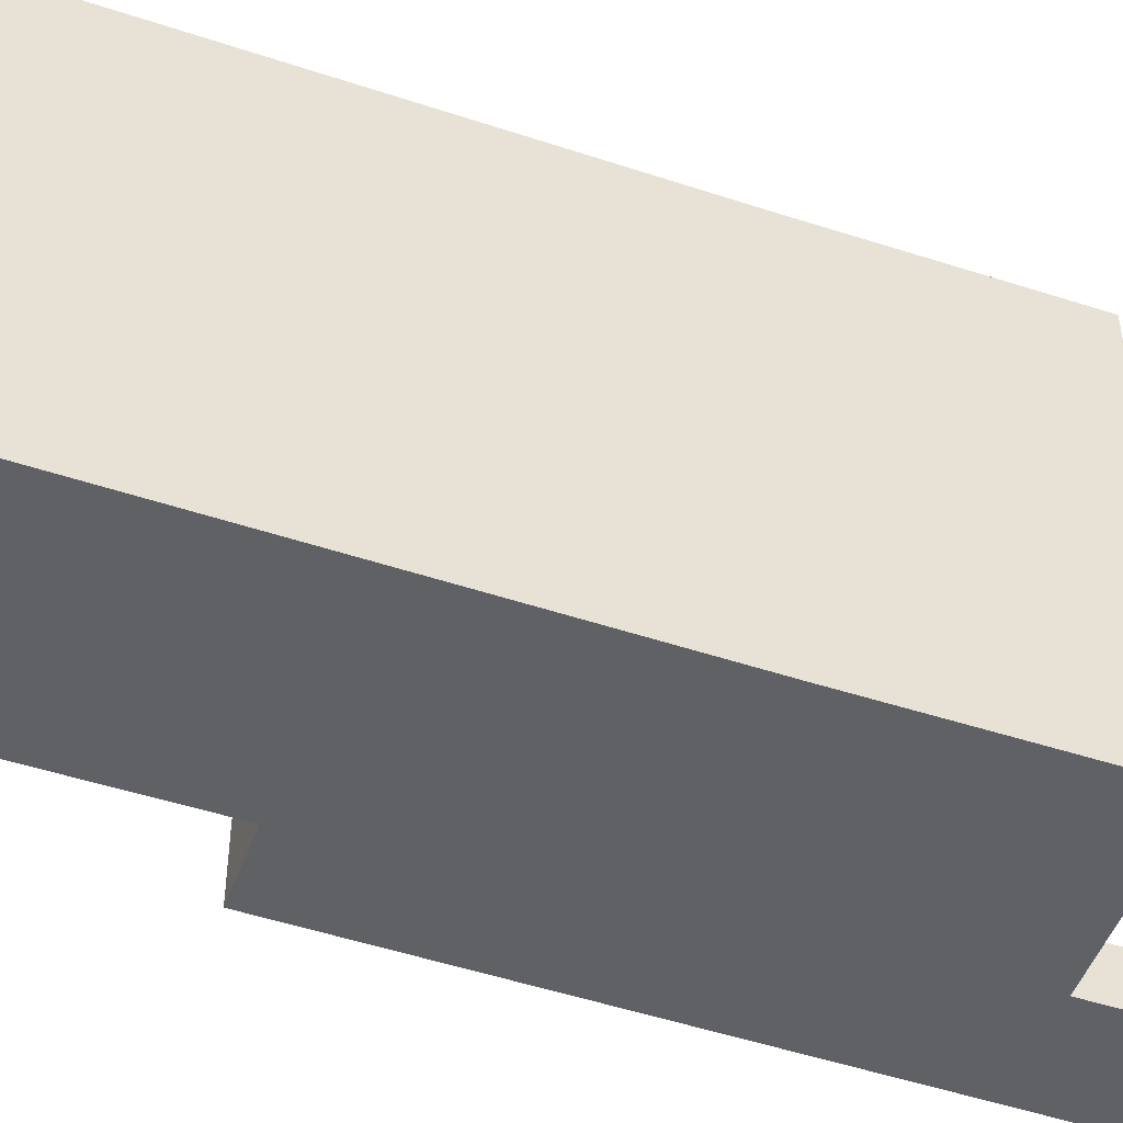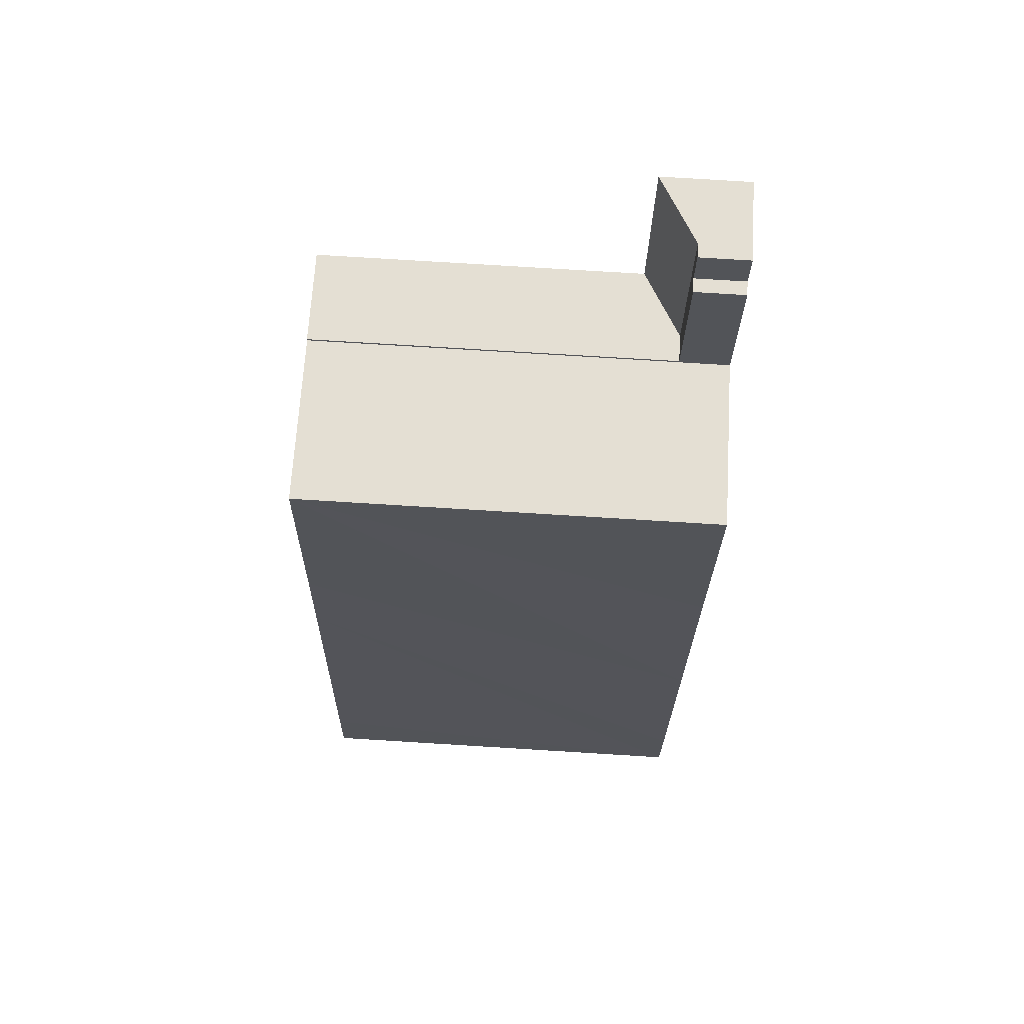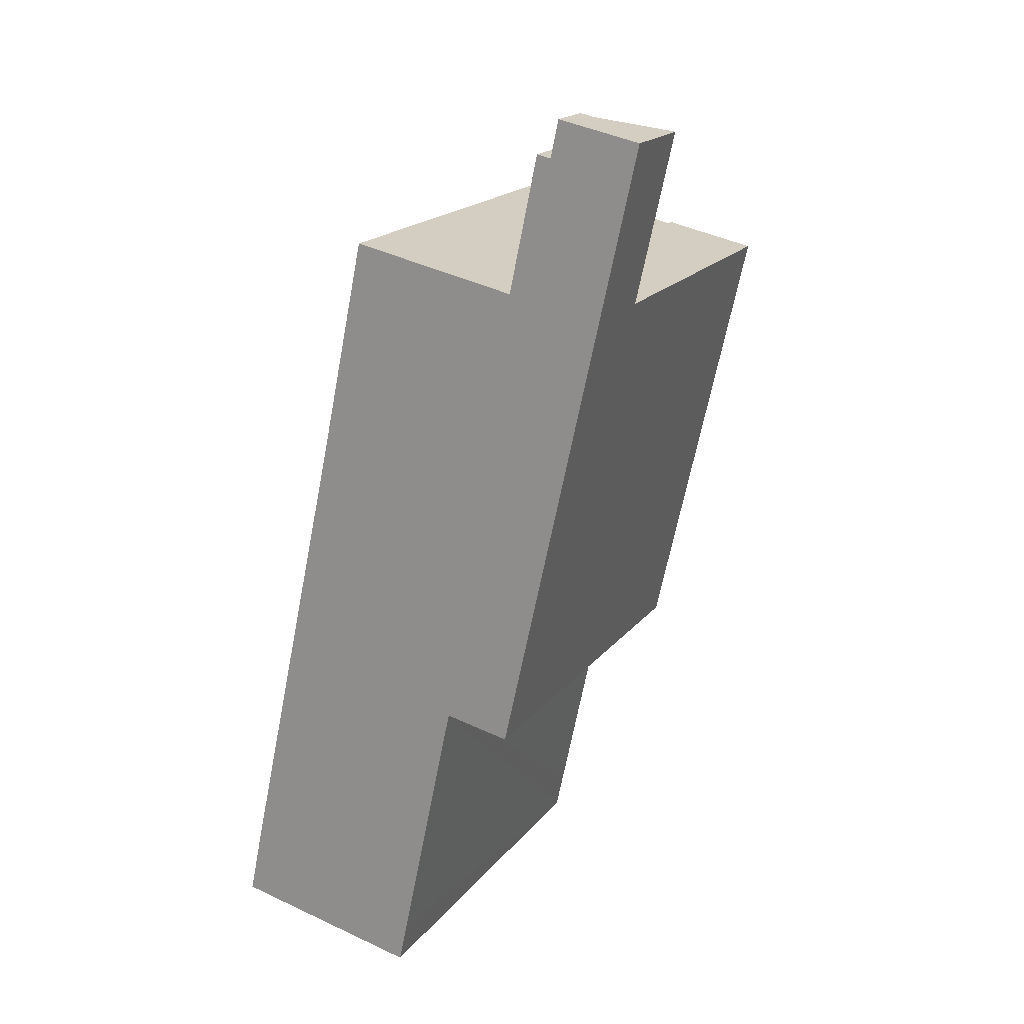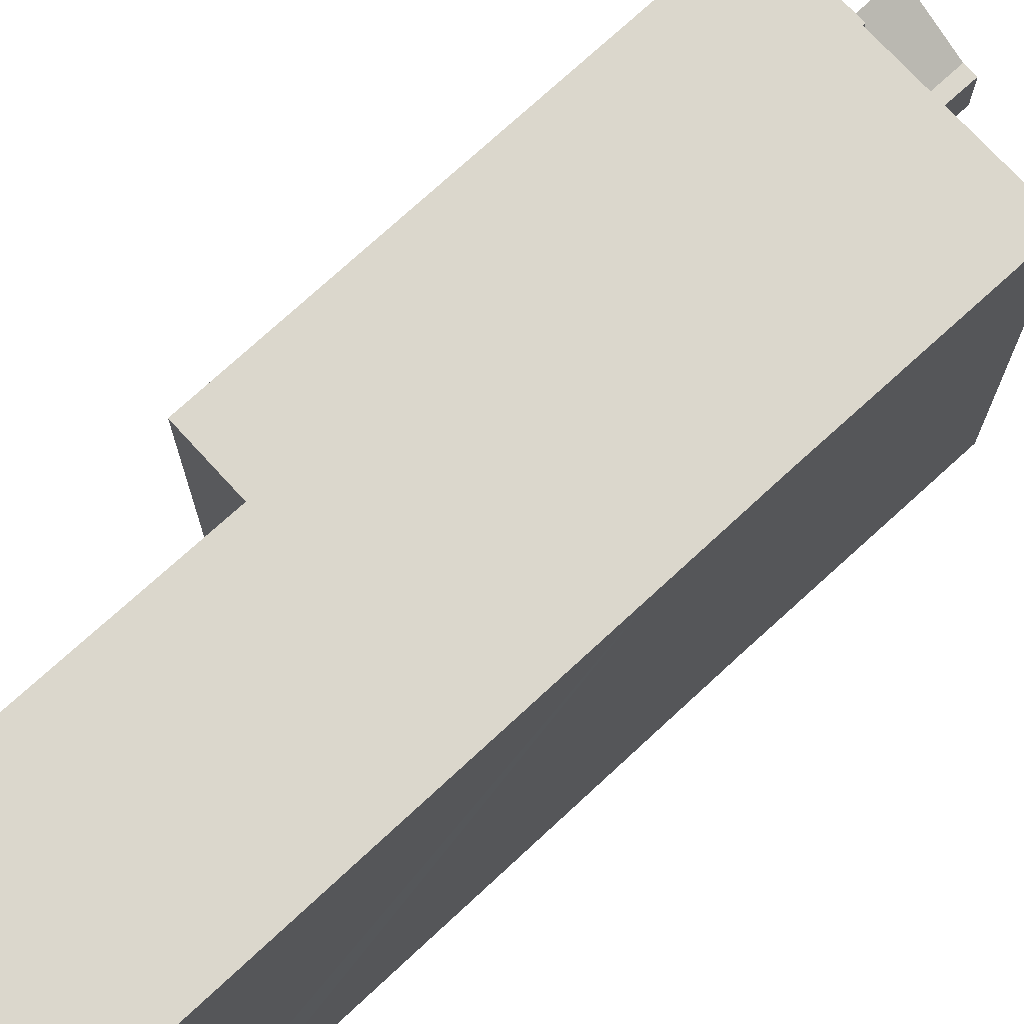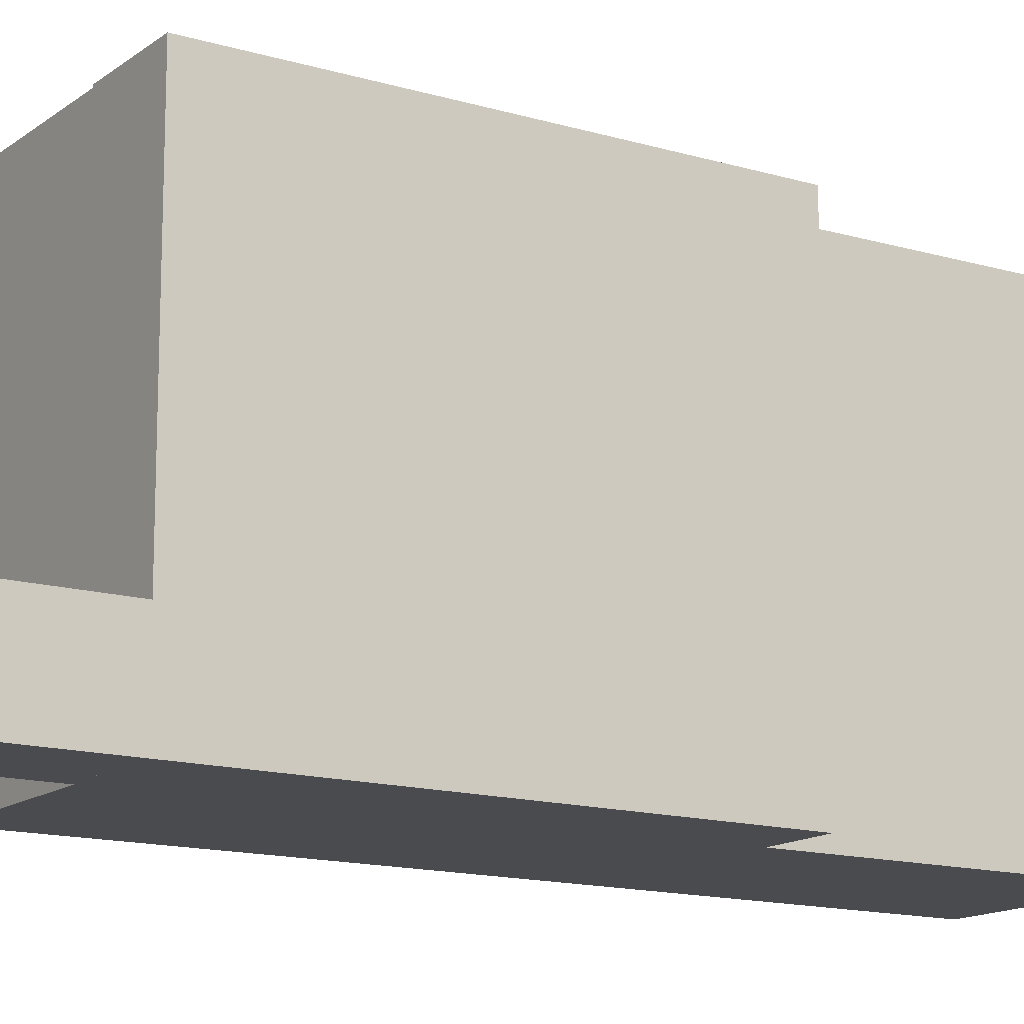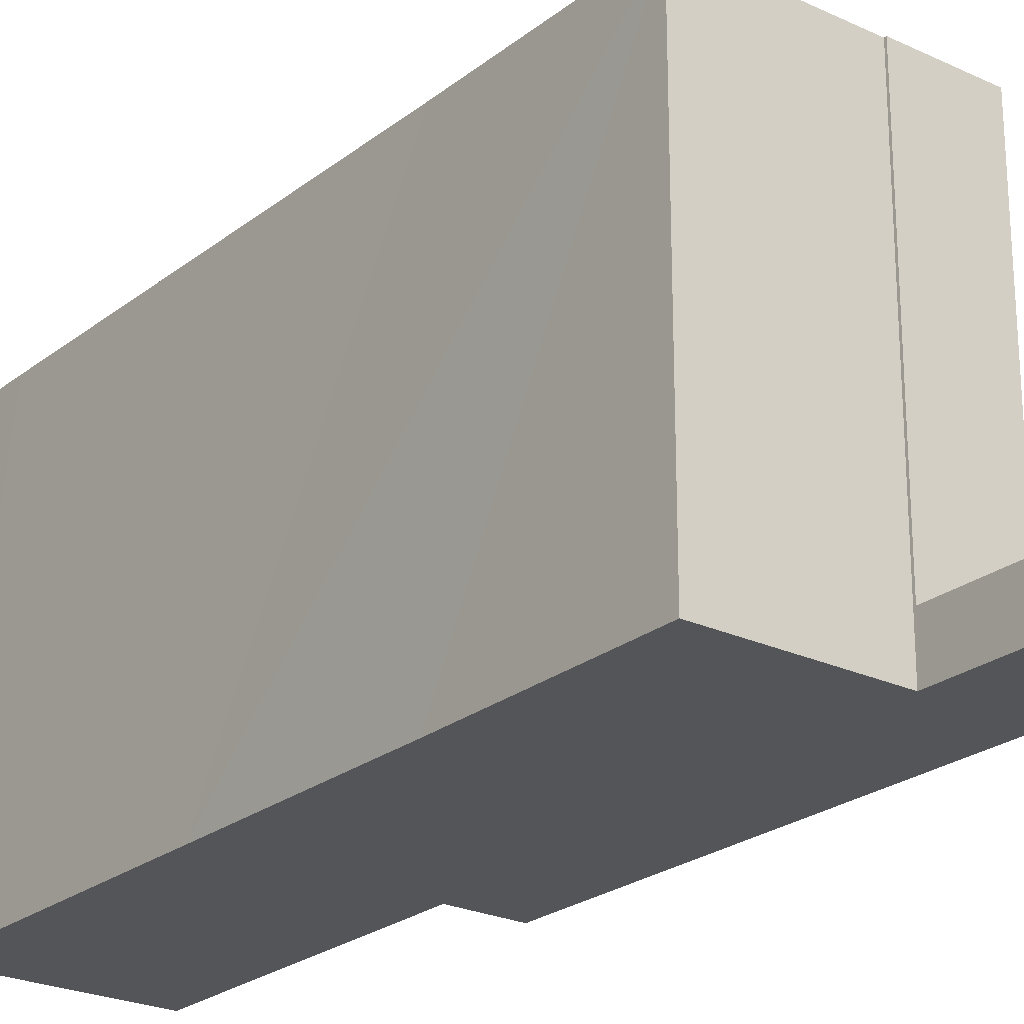
<metadata>
{"format":"obj","ext":"obj","renderer":"f3d","projection":"perspective","resolution":1024,"background":"white","views":[{"elev":-49.3,"azim":-97.9,"up":"+Y"},{"elev":78.7,"azim":-86.5,"up":"+Z"},{"elev":18.8,"azim":26.2,"up":"+Z"},{"elev":73.3,"azim":-120.5,"up":"+Y"},{"elev":-14.3,"azim":69.2,"up":"+Y"},{"elev":-24.1,"azim":-26.0,"up":"+Y"}]}
</metadata>
<code>
v  8.656 18.55 -1.822
v  9.076 18.55 0.122
v  8.666 18.55 -1.824
v  0 18.55 1.136e-15
v  11.56 18.55 11.91
v  0.682 18.55 3.239
v  2.98 18.55 13.72
v  11.58 18.55 12.01
v  18.99 18.55 31.67
v  14.53 18.55 11.39
v  4.296 18.55 19.72
v  5.275 18.55 24.18
v  14.78 18.55 32.46
v  7.346 18.55 34.02
v  16.02 18.55 32.3
v  14.8 18.55 32.55
v  14.78 -1.987e-15 32.46
v  14.8 -1.993e-15 32.55
v  0 0 0
v  0.682 -1.983e-16 3.239
v  2.98 -8.401e-16 13.72
v  4.296 -1.207e-15 19.72
v  5.275 -1.481e-15 24.18
v  7.346 -2.083e-15 34.02
v  18.99 -1.939e-15 31.67
v  16.02 -1.978e-15 32.3
v  14.53 -6.975e-16 11.39
v  11.58 -7.355e-16 12.01
v  11.56 -7.295e-16 11.91
v  9.076 -7.47e-18 0.122
v  8.666 1.117e-16 -1.824
v  8.656 1.116e-16 -1.822
v  17.66 2.217 39.87
v  16.68 2.221 38.37
v  17.02 2.221 40
v  16.02 2.225 32.3
v  14.8 2.221 32.55
v  16.05 2.221 38.5
v  18.99 3.89 31.67
v  20.66 3.898 39.24
v  16.05 -2.358e-15 38.5
v  16.68 -2.349e-15 38.37
v  17.02 -2.449e-15 40
v  20.66 -2.403e-15 39.24
v  17.66 -2.441e-15 39.87
g defaultobject
f 1 2 3
f 2 1 4
f 2 4 5
f 5 4 6
f 5 6 7
f 5 7 8
f 8 9 10
f 9 8 7
f 9 7 11
f 9 11 12
f 9 12 13
f 13 12 14
f 9 13 15
f 16 15 13
f 17 16 13
f 16 17 18
f 19 6 4
f 6 19 7
f 7 19 11
f 11 19 20
f 11 20 12
f 12 20 21
f 12 21 14
f 14 21 22
f 14 22 23
f 14 23 24
f 24 13 14
f 13 24 17
f 18 15 16
f 15 18 9
f 9 18 25
f 25 18 26
f 25 10 9
f 10 25 27
f 28 5 8
f 5 28 2
f 2 28 3
f 3 28 29
f 3 29 30
f 3 30 31
f 27 8 10
f 8 27 28
f 31 1 3
f 1 31 4
f 4 31 19
f 19 31 32
f 32 20 19
f 20 32 31
f 20 31 30
f 20 30 29
f 20 29 21
f 21 29 22
f 22 29 28
f 22 28 27
f 22 27 25
f 22 25 23
f 23 25 17
f 23 17 24
f 17 25 18
f 18 25 26
f 33 34 35
f 34 33 36
f 34 36 37
f 37 38 34
f 39 33 40
f 33 39 36
f 18 38 37
f 38 18 41
f 42 35 34
f 35 42 43
f 41 34 38
f 34 41 42
f 43 33 35
f 33 44 40
f 44 33 43
f 44 43 45
f 44 39 40
f 39 44 25
f 25 36 39
f 36 25 26
f 36 26 37
f 37 26 18
f 18 42 41
f 42 45 43
f 45 42 44
f 44 42 25
f 25 42 26
f 26 42 18

</code>
